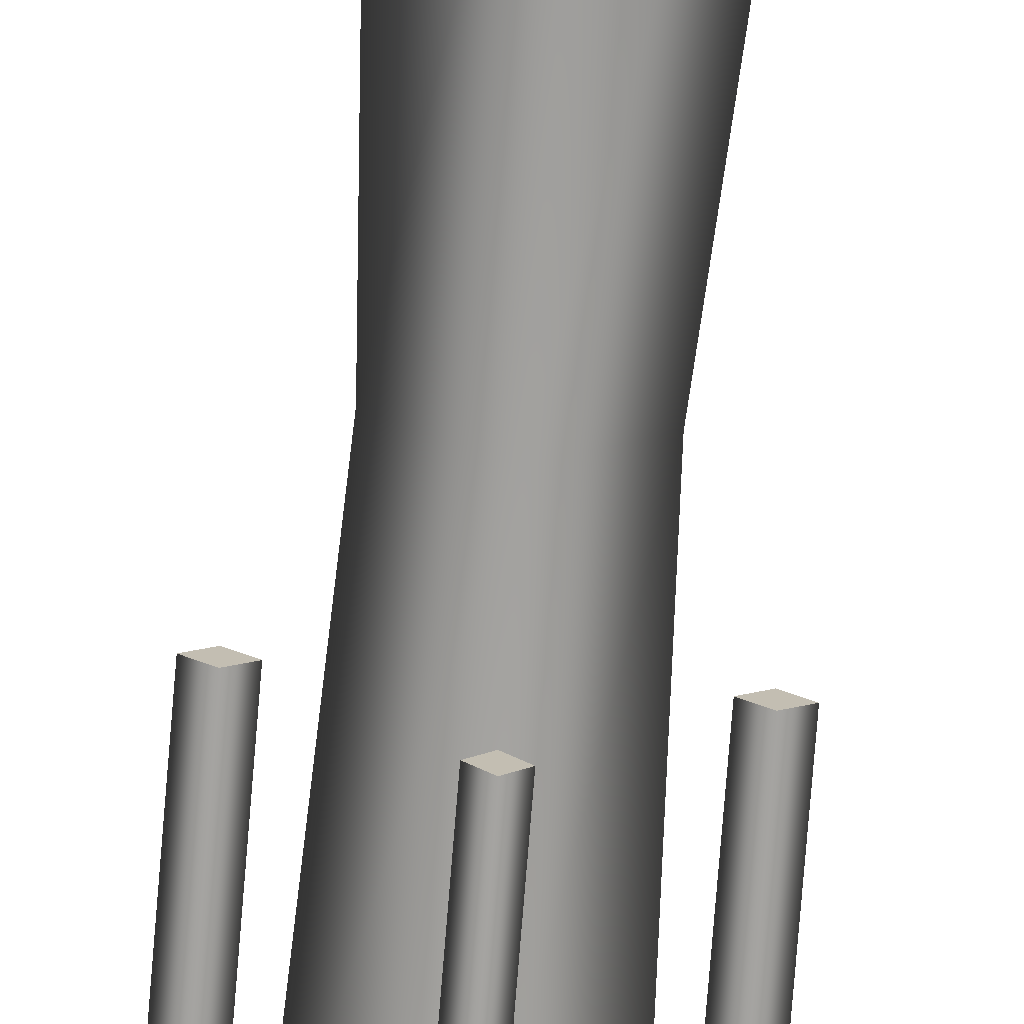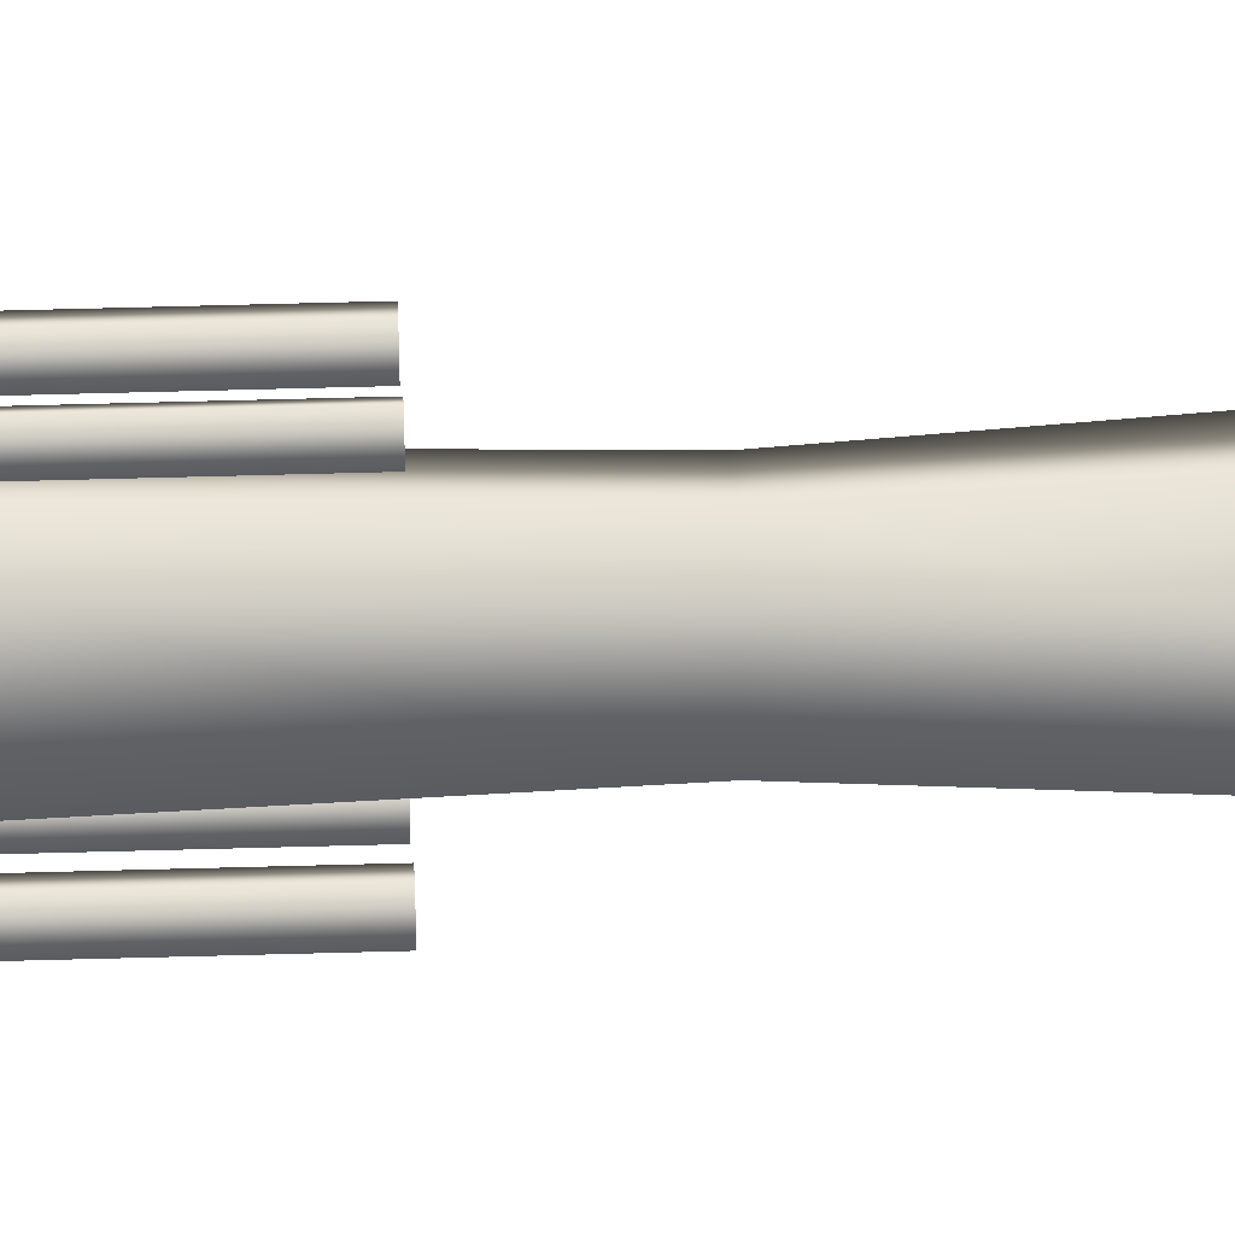
<metadata>
{"format":"obj","ext":"obj","renderer":"f3d","projection":"perspective","resolution":1024,"background":"white","views":[{"elev":-73.1,"azim":175.4,"up":"+Y"},{"elev":56.5,"azim":88.3,"up":"+Y"}]}
</metadata>
<code>
g SeparateMesh_Monster_ThugAssaulter_Model_ThugAssaulter_Weapon_LOD2
v 0.7373 -0.00663 1.129
v 0.7373 -0.04715 1.129
v 0.717 -0.02689 1.129
v 0.7373 -0.00663 1.129
v 0.7576 -0.02689 1.129
v 0.7373 -0.04715 1.129
v 0.7373 -0.05353 0.2502
v 0.7373 -0.05353 0.2374
v 0.7428 -0.05986 0.2374
v 0.7428 -0.05986 0.2502
v 0.7373 -0.06619 0.2374
v 0.7373 -0.06619 0.2502
v 0.7318 -0.05986 0.2374
v 0.7318 -0.05986 0.2502
v 0.7373 -0.05353 0.2374
v 0.7373 -0.05353 0.2502
v 0.7373 -0.06619 0.2502
v 0.7373 -0.05353 0.2502
v 0.7428 -0.05986 0.2502
v 0.7318 -0.05986 0.2502
v 0.7373 -0.06619 0.2374
v 0.7428 -0.05986 0.2374
v 0.7373 -0.05353 0.2374
v 0.7318 -0.05986 0.2374
v 0.7373 -0.05353 0.6703
v 0.7373 -0.05353 0.6575
v 0.7428 -0.05986 0.6575
v 0.7428 -0.05986 0.6703
v 0.7373 -0.06619 0.6575
v 0.7373 -0.06619 0.6703
v 0.7318 -0.05986 0.6575
v 0.7318 -0.05986 0.6703
v 0.7373 -0.05353 0.6575
v 0.7373 -0.05353 0.6703
v 0.7373 -0.06619 0.6703
v 0.7373 -0.05353 0.6703
v 0.7428 -0.05986 0.6703
v 0.7318 -0.05986 0.6703
v 0.7373 -0.06619 0.6575
v 0.7428 -0.05986 0.6575
v 0.7373 -0.05353 0.6575
v 0.7318 -0.05986 0.6575
v 0.7373 0.0005369 0.6703
v 0.7373 0.0005369 0.6575
v 0.7318 0.006868 0.6575
v 0.7318 0.006868 0.6703
v 0.7373 0.0132 0.6575
v 0.7373 0.0132 0.6703
v 0.7428 0.006868 0.6575
v 0.7428 0.006868 0.6703
v 0.7373 0.0005369 0.6575
v 0.7373 0.0005369 0.6703
v 0.7373 0.0132 0.6703
v 0.7373 0.0005369 0.6703
v 0.7318 0.006868 0.6703
v 0.7428 0.006868 0.6703
v 0.7373 0.0132 0.6575
v 0.7318 0.006868 0.6575
v 0.7373 0.0005369 0.6575
v 0.7428 0.006868 0.6575
v 0.7103 -0.02649 0.6703
v 0.7103 -0.02649 0.6575
v 0.7039 -0.03198 0.6575
v 0.7039 -0.03198 0.6703
v 0.6976 -0.02649 0.6575
v 0.6976 -0.02649 0.6703
v 0.7039 -0.02101 0.6575
v 0.7039 -0.02101 0.6703
v 0.7103 -0.02649 0.6575
v 0.7103 -0.02649 0.6703
v 0.6976 -0.02649 0.6703
v 0.7103 -0.02649 0.6703
v 0.7039 -0.03198 0.6703
v 0.7039 -0.02101 0.6703
v 0.6976 -0.02649 0.6575
v 0.7039 -0.03198 0.6575
v 0.7103 -0.02649 0.6575
v 0.7039 -0.02101 0.6575
v 0.7643 -0.02649 0.6703
v 0.7643 -0.02649 0.6575
v 0.7707 -0.02101 0.6575
v 0.7707 -0.02101 0.6703
v 0.777 -0.02649 0.6575
v 0.777 -0.02649 0.6703
v 0.7707 -0.03198 0.6575
v 0.7707 -0.03198 0.6703
v 0.7643 -0.02649 0.6575
v 0.7643 -0.02649 0.6703
v 0.777 -0.02649 0.6703
v 0.7643 -0.02649 0.6703
v 0.7707 -0.02101 0.6703
v 0.7707 -0.03198 0.6703
v 0.777 -0.02649 0.6575
v 0.7707 -0.02101 0.6575
v 0.7643 -0.02649 0.6575
v 0.7707 -0.03198 0.6575
v 0.7373 0.0005369 0.2502
v 0.7373 0.0005369 0.2374
v 0.7318 0.006868 0.2374
v 0.7318 0.006868 0.2502
v 0.7373 0.0132 0.2374
v 0.7373 0.0132 0.2502
v 0.7428 0.006868 0.2374
v 0.7428 0.006868 0.2502
v 0.7373 0.0005369 0.2374
v 0.7373 0.0005369 0.2502
v 0.7373 0.0132 0.2502
v 0.7373 0.0005369 0.2502
v 0.7318 0.006868 0.2502
v 0.7428 0.006868 0.2502
v 0.7373 0.0132 0.2374
v 0.7318 0.006868 0.2374
v 0.7373 0.0005369 0.2374
v 0.7428 0.006868 0.2374
v 0.7103 -0.02649 0.2502
v 0.7103 -0.02649 0.2374
v 0.7039 -0.03198 0.2374
v 0.7039 -0.03198 0.2502
v 0.6976 -0.02649 0.2374
v 0.6976 -0.02649 0.2502
v 0.7039 -0.02101 0.2374
v 0.7039 -0.02101 0.2502
v 0.7103 -0.02649 0.2374
v 0.7103 -0.02649 0.2502
v 0.6976 -0.02649 0.2502
v 0.7103 -0.02649 0.2502
v 0.7039 -0.03198 0.2502
v 0.7039 -0.02101 0.2502
v 0.6976 -0.02649 0.2374
v 0.7039 -0.03198 0.2374
v 0.7103 -0.02649 0.2374
v 0.7039 -0.02101 0.2374
v 0.7643 -0.02649 0.2502
v 0.7643 -0.02649 0.2374
v 0.7707 -0.02101 0.2374
v 0.7707 -0.02101 0.2502
v 0.777 -0.02649 0.2374
v 0.777 -0.02649 0.2502
v 0.7707 -0.03198 0.2374
v 0.7707 -0.03198 0.2502
v 0.7643 -0.02649 0.2374
v 0.7643 -0.02649 0.2502
v 0.777 -0.02649 0.2502
v 0.7643 -0.02649 0.2502
v 0.7707 -0.02101 0.2502
v 0.7707 -0.03198 0.2502
v 0.777 -0.02649 0.2374
v 0.7707 -0.02101 0.2374
v 0.7643 -0.02649 0.2374
v 0.7707 -0.03198 0.2374
v 0.7536 -0.02689 0.6117
v 0.7576 -0.02689 1.129
v 0.7373 -0.00663 1.129
v 0.7373 -0.01062 0.6117
v 0.7373 -0.04715 1.129
v 0.7576 -0.02689 1.129
v 0.7373 -0.04316 0.6117
v 0.717 -0.02689 1.129
v 0.7373 -0.04715 1.129
v 0.721 -0.02689 0.6117
v 0.717 -0.02689 1.129
v 0.7373 -0.01062 0.6117
v 0.7373 -0.00663 1.129
v 0.7373 -0.05474 0.1072
v 0.7373 -0.06497 0.1072
v 0.7417 -0.05986 0.1072
v 0.7329 -0.05986 0.1072
v 0.7373 -0.05474 0.2836
v 0.7373 -0.05474 0.1072
v 0.7417 -0.05986 0.1072
v 0.7417 -0.05986 0.2836
v 0.7373 -0.06497 0.1072
v 0.7373 -0.06497 0.2836
v 0.7329 -0.05986 0.1072
v 0.7329 -0.05986 0.2836
v 0.7373 -0.05474 0.1072
v 0.7373 -0.05474 0.2836
v 0.7417 -0.05986 0.2836
v 0.7329 -0.05986 0.2836
v 0.7373 -0.05474 0.2836
v 0.7373 -0.06497 0.2836
v 0.7091 -0.02649 0.1072
v 0.6988 -0.02649 0.1072
v 0.7039 -0.03093 0.1072
v 0.7039 -0.02206 0.1072
v 0.7091 -0.02649 0.2836
v 0.7091 -0.02649 0.1072
v 0.7039 -0.03093 0.1072
v 0.7039 -0.03093 0.2836
v 0.6988 -0.02649 0.1072
v 0.6988 -0.02649 0.2836
v 0.7039 -0.02206 0.1072
v 0.7039 -0.02206 0.2836
v 0.7091 -0.02649 0.1072
v 0.7091 -0.02649 0.2836
v 0.7039 -0.03093 0.2836
v 0.7039 -0.02206 0.2836
v 0.7091 -0.02649 0.2836
v 0.6988 -0.02649 0.2836
v 0.7373 0.001749 0.1072
v 0.7373 0.01199 0.1072
v 0.7329 0.006868 0.1072
v 0.7417 0.006868 0.1072
v 0.7373 0.001749 0.2836
v 0.7373 0.001749 0.1072
v 0.7329 0.006868 0.1072
v 0.7329 0.006868 0.2836
v 0.7373 0.01199 0.1072
v 0.7373 0.01199 0.2836
v 0.7417 0.006868 0.1072
v 0.7417 0.006868 0.2836
v 0.7373 0.001749 0.1072
v 0.7373 0.001749 0.2836
v 0.7329 0.006868 0.2836
v 0.7417 0.006868 0.2836
v 0.7373 0.001749 0.2836
v 0.7373 0.01199 0.2836
v 0.7656 -0.02649 0.1072
v 0.7758 -0.02649 0.1072
v 0.7707 -0.02206 0.1072
v 0.7707 -0.03093 0.1072
v 0.7656 -0.02649 0.2836
v 0.7656 -0.02649 0.1072
v 0.7707 -0.02206 0.1072
v 0.7707 -0.02206 0.2836
v 0.7758 -0.02649 0.1072
v 0.7758 -0.02649 0.2836
v 0.7707 -0.03093 0.1072
v 0.7707 -0.03093 0.2836
v 0.7656 -0.02649 0.1072
v 0.7656 -0.02649 0.2836
v 0.7707 -0.02206 0.2836
v 0.7707 -0.03093 0.2836
v 0.7656 -0.02649 0.2836
v 0.7758 -0.02649 0.2836
v 0.7373 -0.05474 0.5859
v 0.7373 -0.06497 0.5859
v 0.7417 -0.05986 0.5859
v 0.7329 -0.05986 0.5859
v 0.7373 -0.05474 0.7037
v 0.7373 -0.05474 0.5859
v 0.7417 -0.05986 0.5859
v 0.7417 -0.05986 0.7037
v 0.7373 -0.06497 0.5859
v 0.7373 -0.06497 0.7037
v 0.7329 -0.05986 0.5859
v 0.7329 -0.05986 0.7037
v 0.7373 -0.05474 0.5859
v 0.7373 -0.05474 0.7037
v 0.7417 -0.05986 0.7037
v 0.7329 -0.05986 0.7037
v 0.7373 -0.05474 0.7037
v 0.7373 -0.06497 0.7037
v 0.7091 -0.02649 0.5859
v 0.6988 -0.02649 0.5859
v 0.7039 -0.03093 0.5859
v 0.7039 -0.02206 0.5859
v 0.7091 -0.02649 0.7037
v 0.7091 -0.02649 0.5859
v 0.7039 -0.03093 0.5859
v 0.7039 -0.03093 0.7037
v 0.6988 -0.02649 0.5859
v 0.6988 -0.02649 0.7037
v 0.7039 -0.02206 0.5859
v 0.7039 -0.02206 0.7037
v 0.7091 -0.02649 0.5859
v 0.7091 -0.02649 0.7037
v 0.7039 -0.03093 0.7037
v 0.7039 -0.02206 0.7037
v 0.7091 -0.02649 0.7037
v 0.6988 -0.02649 0.7037
v 0.7373 0.001749 0.5859
v 0.7373 0.01199 0.5859
v 0.7329 0.006868 0.5859
v 0.7417 0.006868 0.5859
v 0.7373 0.001749 0.7037
v 0.7373 0.001749 0.5859
v 0.7329 0.006868 0.5859
v 0.7329 0.006868 0.7037
v 0.7373 0.01199 0.5859
v 0.7373 0.01199 0.7037
v 0.7417 0.006868 0.5859
v 0.7417 0.006868 0.7037
v 0.7373 0.001749 0.5859
v 0.7373 0.001749 0.7037
v 0.7329 0.006868 0.7037
v 0.7417 0.006868 0.7037
v 0.7373 0.001749 0.7037
v 0.7373 0.01199 0.7037
v 0.7656 -0.02649 0.5859
v 0.7758 -0.02649 0.5859
v 0.7707 -0.02206 0.5859
v 0.7707 -0.03093 0.5859
v 0.7656 -0.02649 0.7037
v 0.7656 -0.02649 0.5859
v 0.7707 -0.02206 0.5859
v 0.7707 -0.02206 0.7037
v 0.7758 -0.02649 0.5859
v 0.7758 -0.02649 0.7037
v 0.7707 -0.03093 0.5859
v 0.7707 -0.03093 0.7037
v 0.7656 -0.02649 0.5859
v 0.7656 -0.02649 0.7037
v 0.7707 -0.02206 0.7037
v 0.7707 -0.03093 0.7037
v 0.7656 -0.02649 0.7037
v 0.7758 -0.02649 0.7037
v 0.7558 -0.007997 0.6495
v 0.7373 0.0005876 0.6809
v 0.7373 0.0005876 0.6495
v 0.7558 -0.007997 0.6809
v 0.7644 -0.02649 0.6495
v 0.7644 -0.02649 0.6809
v 0.7558 -0.04499 0.6495
v 0.7558 -0.04499 0.6809
v 0.7373 -0.05358 0.6495
v 0.7373 -0.05358 0.6809
v 0.7188 -0.04499 0.6495
v 0.7188 -0.04499 0.6809
v 0.7102 -0.02649 0.6495
v 0.7102 -0.02649 0.6809
v 0.7188 -0.007997 0.6495
v 0.7188 -0.007997 0.6809
v 0.7373 0.0005876 0.6495
v 0.7373 0.0005876 0.6809
v 0.7373 0.0005876 0.6495
v 0.7188 -0.007997 0.6495
v 0.7558 -0.007997 0.6495
v 0.7644 -0.02649 0.6495
v 0.7558 -0.04499 0.6495
v 0.7373 -0.05358 0.6495
v 0.7188 -0.04499 0.6495
v 0.7102 -0.02649 0.6495
v 0.7188 -0.007997 0.6809
v 0.7373 0.0005876 0.6809
v 0.7102 -0.02649 0.6809
v 0.7188 -0.04499 0.6809
v 0.7373 -0.05358 0.6809
v 0.7558 -0.04499 0.6809
v 0.7644 -0.02649 0.6809
v 0.7558 -0.007997 0.6809
v 0.7373 -0.006951 0.5534
v 0.7373 0.002272 0.4146
v 0.7661 -0.02649 0.4146
v 0.7568 -0.02649 0.5534
v 0.7373 -0.003083 0.6624
v 0.7373 -0.05526 0.4146
v 0.7607 -0.02649 0.6624
v 0.7373 -0.04604 0.5534
v 0.7085 -0.02649 0.4146
v 0.7373 -0.04991 0.6624
v 0.7178 -0.02649 0.5534
v 0.7373 0.002272 0.4146
v 0.7139 -0.02649 0.6624
v 0.7373 -0.006951 0.5534
v 0.7373 -0.003083 0.6624
v 0.7086 -0.02649 0.3842
v 0.7373 -0.05522 0.3842
v 0.7373 0.002233 0.3842
v 0.766 -0.02649 0.3842
v 0.7373 0.002233 0.4147
v 0.7373 -0.05522 0.4147
v 0.7086 -0.02649 0.4147
v 0.766 -0.02649 0.4147
v 0.7373 0.002233 0.3842
v 0.766 -0.02649 0.4147
v 0.7373 0.002233 0.4147
v 0.766 -0.02649 0.3842
v 0.7373 -0.05522 0.3842
v 0.7373 -0.05522 0.4147
v 0.7086 -0.02649 0.3842
v 0.7086 -0.02649 0.4147
v 0.7373 0.002233 0.3842
v 0.7373 0.002233 0.4147
v 0.7124 -0.02649 0.2607
v 0.7373 -0.001596 0.2607
v 0.7373 -0.007086 0.3203
v 0.7179 -0.02649 0.3203
v 0.7085 -0.02649 0.3841
v 0.7373 0.002272 0.3841
v 0.7373 -0.05526 0.3841
v 0.7373 -0.0459 0.3203
v 0.7373 -0.05139 0.2607
v 0.7661 -0.02649 0.3841
v 0.7567 -0.02649 0.3203
v 0.7622 -0.02649 0.2607
v 0.7373 -0.007086 0.3203
v 0.7373 0.002272 0.3841
v 0.7373 -0.001596 0.2607
v 0.7373 0.0005876 0.2608
v 0.7102 -0.02649 0.2294
v 0.7373 0.0005876 0.2294
v 0.7102 -0.02649 0.2608
v 0.7373 -0.05358 0.2294
v 0.7373 -0.05358 0.2608
v 0.7644 -0.02649 0.2294
v 0.7644 -0.02649 0.2608
v 0.7373 0.0005876 0.2608
v 0.7373 0.0005876 0.2294
v 0.7373 -0.05358 0.2294
v 0.7373 0.0005876 0.2294
v 0.7102 -0.02649 0.2294
v 0.7644 -0.02649 0.2294
v 0.7373 0.0005876 0.2608
v 0.7373 -0.05358 0.2608
v 0.7102 -0.02649 0.2608
v 0.7644 -0.02649 0.2608
v 0.7373 0.01534 0.06528
v 0.7619 0.007349 0.09681
v 0.7373 0.01534 0.09681
v 0.7619 0.007349 0.06528
v 0.7771 -0.01357 0.06528
v 0.7771 -0.01357 0.09681
v 0.7771 -0.03942 0.06528
v 0.7771 -0.03942 0.09681
v 0.7619 -0.06034 0.06528
v 0.7619 -0.06034 0.09681
v 0.7373 -0.06833 0.06528
v 0.7373 -0.06833 0.09681
v 0.7127 -0.06034 0.06528
v 0.7127 -0.06034 0.09681
v 0.6975 -0.03942 0.06528
v 0.6975 -0.03942 0.09681
v 0.6975 -0.01357 0.06528
v 0.6975 -0.01357 0.09681
v 0.7127 0.007349 0.06528
v 0.7127 0.007349 0.09681
v 0.7373 0.01534 0.06528
v 0.7373 0.01534 0.09681
v 0.7373 0.01534 0.06528
v 0.7127 0.007349 0.06528
v 0.6975 -0.01357 0.06528
v 0.6975 -0.03942 0.06528
v 0.7127 -0.06034 0.06528
v 0.7373 -0.06833 0.06528
v 0.7619 -0.06034 0.06528
v 0.7771 -0.03942 0.06528
v 0.7771 -0.01357 0.06528
v 0.7619 0.007349 0.06528
v 0.7127 0.007349 0.09681
v 0.7373 0.01534 0.09681
v 0.6975 -0.01357 0.09681
v 0.6975 -0.03942 0.09681
v 0.7127 -0.06034 0.09681
v 0.7373 -0.06833 0.09681
v 0.7619 -0.06034 0.09681
v 0.7771 -0.03942 0.09681
v 0.7771 -0.01357 0.09681
v 0.7619 0.007349 0.09681
v 0.7536 -0.02689 0.001262
v 0.7373 -0.01062 0.2376
v 0.7373 -0.01062 0.001262
v 0.7536 -0.02689 0.2376
v 0.7373 -0.04316 0.001262
v 0.7373 -0.04316 0.2376
v 0.721 -0.02689 0.001262
v 0.721 -0.02689 0.2376
v 0.7373 -0.01062 0.001262
v 0.7373 -0.01062 0.2376
v 0.7373 -0.04316 0.001262
v 0.7373 -0.01062 0.001262
v 0.721 -0.02689 0.001262
v 0.7536 -0.02689 0.001262
g SeparateMesh_Monster_ThugAssaulter_Model_ThugAssaulter_Weapon_LOD2_0
f 3 2 1
f 6 5 4
f 9 8 7
f 10 9 7
f 9 10 11
f 10 12 11
f 13 11 12
f 14 13 12
f 15 13 14
f 16 15 14
f 19 18 17
f 18 20 17
f 23 22 21
f 24 23 21
f 27 26 25
f 28 27 25
f 27 28 29
f 28 30 29
f 31 29 30
f 32 31 30
f 33 31 32
f 34 33 32
f 37 36 35
f 36 38 35
f 41 40 39
f 42 41 39
f 45 44 43
f 46 45 43
f 45 46 47
f 46 48 47
f 49 47 48
f 50 49 48
f 51 49 50
f 52 51 50
f 55 54 53
f 54 56 53
f 59 58 57
f 60 59 57
f 63 62 61
f 64 63 61
f 63 64 65
f 64 66 65
f 67 65 66
f 68 67 66
f 69 67 68
f 70 69 68
f 73 72 71
f 72 74 71
f 77 76 75
f 78 77 75
f 81 80 79
f 82 81 79
f 81 82 83
f 82 84 83
f 85 83 84
f 86 85 84
f 87 85 86
f 88 87 86
f 91 90 89
f 90 92 89
f 95 94 93
f 96 95 93
f 99 98 97
f 100 99 97
f 99 100 101
f 100 102 101
f 103 101 102
f 104 103 102
f 105 103 104
f 106 105 104
f 109 108 107
f 108 110 107
f 113 112 111
f 114 113 111
f 117 116 115
f 118 117 115
f 117 118 119
f 118 120 119
f 121 119 120
f 122 121 120
f 123 121 122
f 124 123 122
f 127 126 125
f 126 128 125
f 131 130 129
f 132 131 129
f 135 134 133
f 136 135 133
f 135 136 137
f 136 138 137
f 139 137 138
f 140 139 138
f 141 139 140
f 142 141 140
f 145 144 143
f 144 146 143
f 149 148 147
f 150 149 147
f 153 152 151
f 154 153 151
f 151 156 155
f 157 151 155
f 157 159 158
f 160 157 158
f 162 160 161
f 163 162 161
f 166 165 164
f 164 165 167
f 170 169 168
f 171 170 168
f 172 170 171
f 173 172 171
f 174 172 173
f 175 174 173
f 176 174 175
f 177 176 175
f 180 179 178
f 179 181 178
f 184 183 182
f 182 183 185
f 188 187 186
f 189 188 186
f 190 188 189
f 191 190 189
f 192 190 191
f 193 192 191
f 194 192 193
f 195 194 193
f 198 197 196
f 197 199 196
f 202 201 200
f 200 201 203
f 206 205 204
f 207 206 204
f 208 206 207
f 209 208 207
f 210 208 209
f 211 210 209
f 212 210 211
f 213 212 211
f 216 215 214
f 215 217 214
f 220 219 218
f 218 219 221
f 224 223 222
f 225 224 222
f 226 224 225
f 227 226 225
f 228 226 227
f 229 228 227
f 230 228 229
f 231 230 229
f 234 233 232
f 233 235 232
f 238 237 236
f 236 237 239
f 242 241 240
f 243 242 240
f 244 242 243
f 245 244 243
f 246 244 245
f 247 246 245
f 248 246 247
f 249 248 247
f 252 251 250
f 251 253 250
f 256 255 254
f 254 255 257
f 260 259 258
f 261 260 258
f 262 260 261
f 263 262 261
f 264 262 263
f 265 264 263
f 266 264 265
f 267 266 265
f 270 269 268
f 269 271 268
f 274 273 272
f 272 273 275
f 278 277 276
f 279 278 276
f 280 278 279
f 281 280 279
f 282 280 281
f 283 282 281
f 284 282 283
f 285 284 283
f 288 287 286
f 287 289 286
f 292 291 290
f 290 291 293
f 296 295 294
f 297 296 294
f 298 296 297
f 299 298 297
f 300 298 299
f 301 300 299
f 302 300 301
f 303 302 301
f 306 305 304
f 305 307 304
f 310 309 308
f 309 311 308
f 308 311 312
f 311 313 312
f 312 313 314
f 313 315 314
f 314 315 316
f 315 317 316
f 316 317 318
f 317 319 318
f 318 319 320
f 319 321 320
f 320 321 322
f 321 323 322
f 322 323 324
f 323 325 324
f 328 327 326
f 329 327 328
f 330 327 329
f 331 327 330
f 332 327 331
f 333 327 332
f 336 335 334
f 337 335 336
f 338 335 337
f 339 335 338
f 340 335 339
f 341 335 340
f 344 343 342
f 345 344 342
f 342 346 345
f 347 344 345
f 346 348 345
f 349 347 345
f 349 345 348
f 350 347 349
f 351 349 348
f 352 350 349
f 349 351 352
f 353 350 352
f 351 354 352
f 355 353 352
f 352 354 355
f 354 356 355
f 359 358 357
f 359 360 358
f 363 362 361
f 362 364 361
f 367 366 365
f 366 368 365
f 369 368 366
f 370 369 366
f 371 369 370
f 372 371 370
f 373 371 372
f 374 373 372
f 377 376 375
f 378 377 375
f 377 378 379
f 380 377 379
f 379 378 381
f 382 378 375
f 378 382 381
f 383 382 375
f 381 382 384
f 385 382 383
f 382 385 384
f 386 385 383
f 384 385 387
f 387 385 386
f 388 384 387
f 389 387 386
f 392 391 390
f 391 393 390
f 391 394 393
f 394 395 393
f 394 396 395
f 396 397 395
f 397 396 398
f 396 399 398
f 402 401 400
f 400 401 403
f 406 405 404
f 405 407 404
f 410 409 408
f 409 411 408
f 412 411 409
f 413 412 409
f 414 412 413
f 415 414 413
f 416 414 415
f 417 416 415
f 418 416 417
f 419 418 417
f 420 418 419
f 421 420 419
f 422 420 421
f 423 422 421
f 424 422 423
f 425 424 423
f 426 424 425
f 427 426 425
f 428 426 427
f 429 428 427
f 432 431 430
f 433 432 430
f 434 433 430
f 435 434 430
f 436 435 430
f 437 436 430
f 438 437 430
f 439 438 430
f 442 441 440
f 443 441 442
f 444 441 443
f 445 441 444
f 446 441 445
f 447 441 446
f 448 441 447
f 449 441 448
f 452 451 450
f 451 453 450
f 454 450 453
f 455 454 453
f 456 454 455
f 457 456 455
f 458 456 457
f 459 458 457
f 462 461 460
f 460 461 463

</code>
